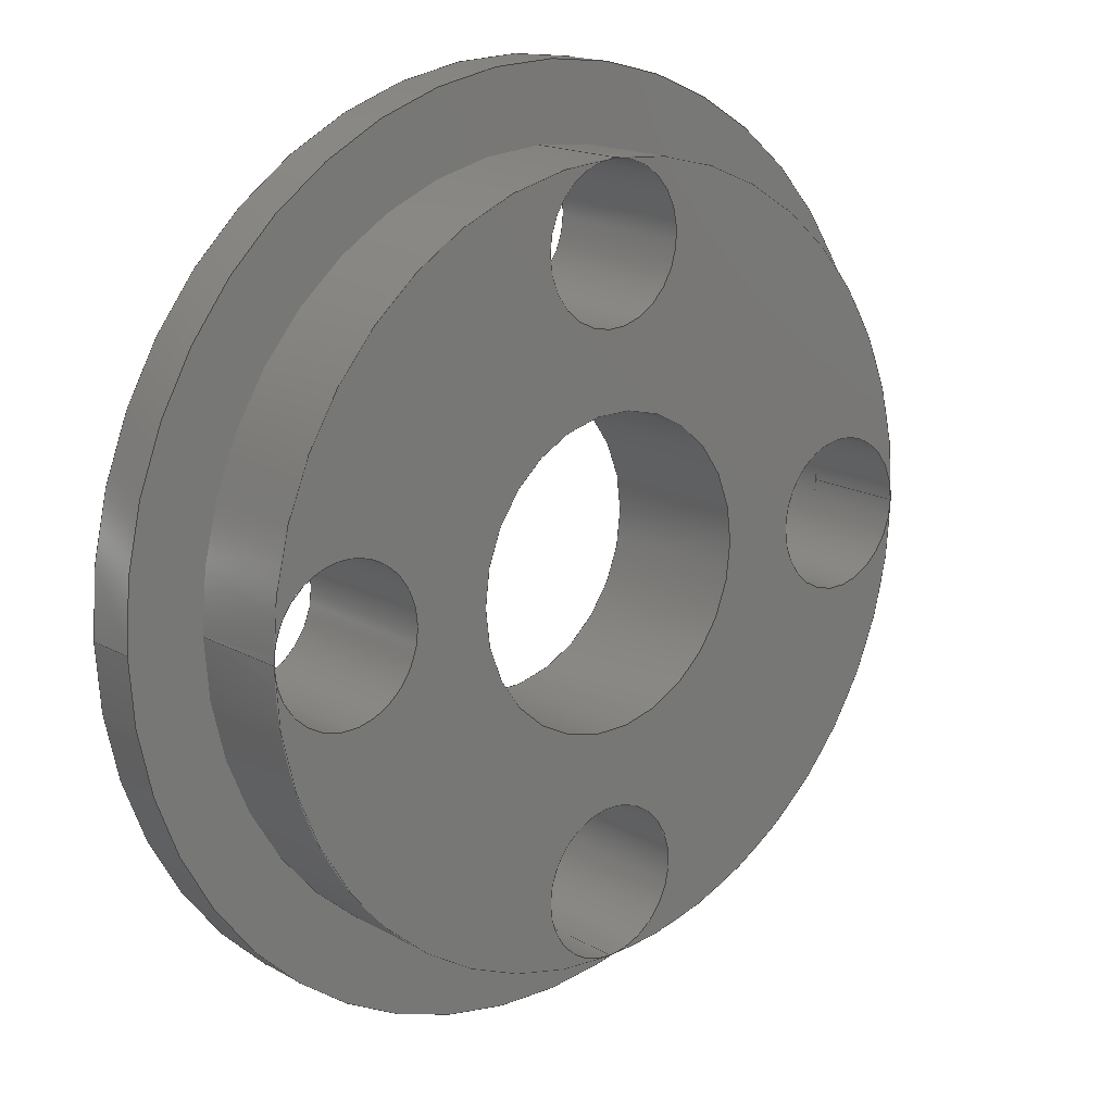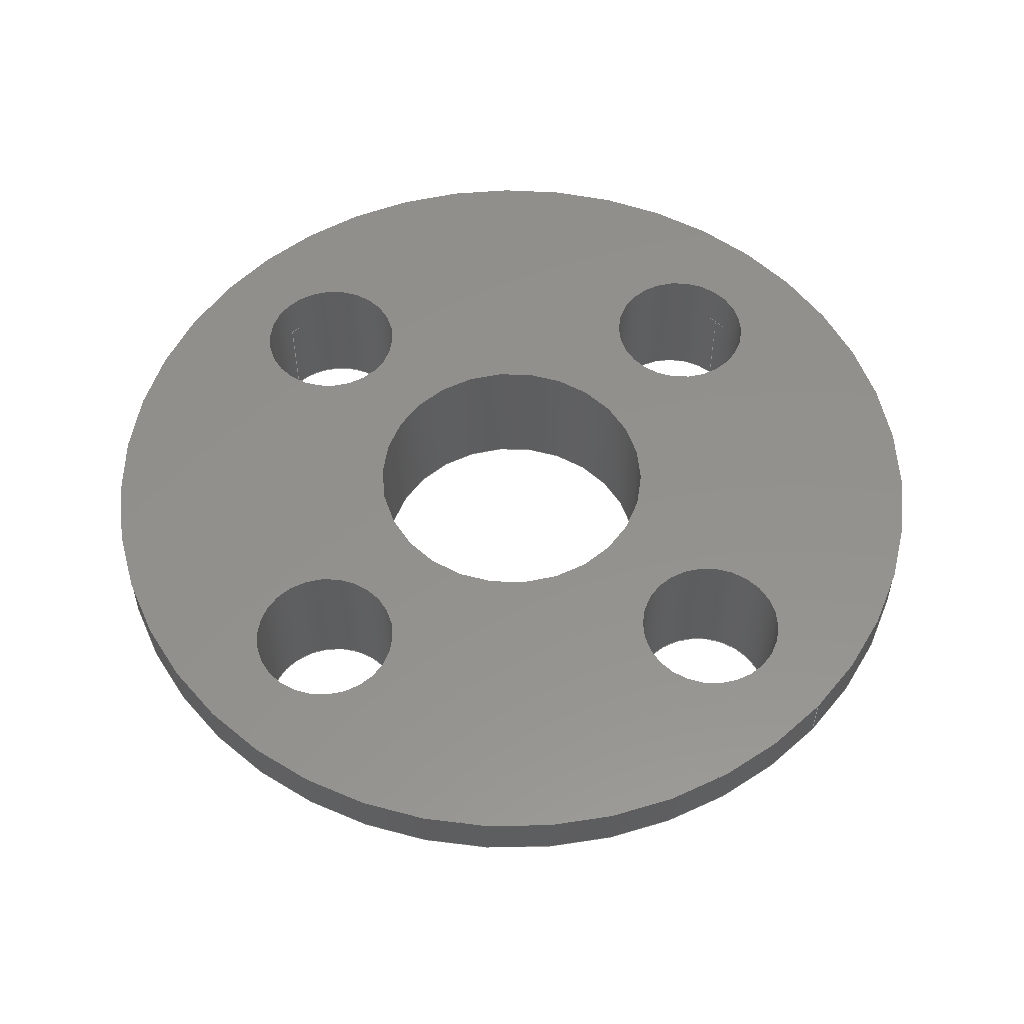
<metadata>
{"format":"step","ext":"step","renderer":"f3d","projection":"perspective","resolution":1024,"background":"white","views":[{"elev":16.9,"azim":138.2,"up":"+Y"},{"elev":54.9,"azim":43.1,"up":"+Z"}]}
</metadata>
<code>
ISO-10303-21;
DATA;
#1 = APPLICATION_PROTOCOL_DEFINITION('international standard',
  'automotive_design',2000,#2);
#2 = APPLICATION_CONTEXT(
  'core data for automotive mechanical design processes');
#3 = SHAPE_DEFINITION_REPRESENTATION(#4,#10);
#4 = PRODUCT_DEFINITION_SHAPE('','',#5);
#5 = PRODUCT_DEFINITION('design','',#6,#9);
#6 = PRODUCT_DEFINITION_FORMATION('','',#7);
#7 = PRODUCT('Open CASCADE STEP translator 7.8 12',
  'Open CASCADE STEP translator 7.8 12','',(#8));
#8 = PRODUCT_CONTEXT('',#2,'mechanical');
#9 = PRODUCT_DEFINITION_CONTEXT('part definition',#2,'design');
#10 = ADVANCED_BREP_SHAPE_REPRESENTATION('',(#11,#15),#437);
#11 = AXIS2_PLACEMENT_3D('',#12,#13,#14);
#12 = CARTESIAN_POINT('',(0,0,0));
#13 = DIRECTION('',(0,0,1));
#14 = DIRECTION('',(1,0,-0));
#15 = MANIFOLD_SOLID_BREP('',#16);
#16 = CLOSED_SHELL('',(#17,#59,#104,#212,#237,#259,#271,#283,#309,#335,
    #360,#387,#413));
#17 = ADVANCED_FACE('',(#18),#54,.T.);
#18 = FACE_BOUND('',#19,.T.);
#19 = EDGE_LOOP('',(#20,#30,#39,#47));
#20 = ORIENTED_EDGE('',*,*,#21,.F.);
#21 = EDGE_CURVE('',#22,#24,#26,.T.);
#22 = VERTEX_POINT('',#23);
#23 = CARTESIAN_POINT('',(-15,-8.404e-08,0));
#24 = VERTEX_POINT('',#25);
#25 = CARTESIAN_POINT('',(-15,1.837e-15,4));
#26 = LINE('',#27,#28);
#27 = CARTESIAN_POINT('',(-15,1.837e-15,0));
#28 = VECTOR('',#29,1);
#29 = DIRECTION('',(0,0,1));
#30 = ORIENTED_EDGE('',*,*,#31,.T.);
#31 = EDGE_CURVE('',#22,#32,#34,.T.);
#32 = VERTEX_POINT('',#33);
#33 = CARTESIAN_POINT('',(-5.194e-08,-15,0));
#34 = CIRCLE('',#35,15);
#35 = AXIS2_PLACEMENT_3D('',#36,#37,#38);
#36 = CARTESIAN_POINT('',(0,0,0));
#37 = DIRECTION('',(0,0,1));
#38 = DIRECTION('',(1,0,0));
#39 = ORIENTED_EDGE('',*,*,#40,.T.);
#40 = EDGE_CURVE('',#32,#41,#43,.T.);
#41 = VERTEX_POINT('',#42);
#42 = CARTESIAN_POINT('',(-2.755e-15,-15,4));
#43 = LINE('',#44,#45);
#44 = CARTESIAN_POINT('',(-2.755e-15,-15,0));
#45 = VECTOR('',#46,1);
#46 = DIRECTION('',(0,0,1));
#47 = ORIENTED_EDGE('',*,*,#48,.F.);
#48 = EDGE_CURVE('',#24,#41,#49,.T.);
#49 = CIRCLE('',#50,15);
#50 = AXIS2_PLACEMENT_3D('',#51,#52,#53);
#51 = CARTESIAN_POINT('',(0,0,4));
#52 = DIRECTION('',(0,0,1));
#53 = DIRECTION('',(1,0,0));
#54 = CYLINDRICAL_SURFACE('',#55,15);
#55 = AXIS2_PLACEMENT_3D('',#56,#57,#58);
#56 = CARTESIAN_POINT('',(0,0,0));
#57 = DIRECTION('',(0,0,1));
#58 = DIRECTION('',(1,0,0));
#59 = ADVANCED_FACE('',(#60,#71),#99,.F.);
#60 = FACE_BOUND('',#61,.F.);
#61 = EDGE_LOOP('',(#62));
#62 = ORIENTED_EDGE('',*,*,#63,.T.);
#63 = EDGE_CURVE('',#64,#64,#66,.T.);
#64 = VERTEX_POINT('',#65);
#65 = CARTESIAN_POINT('',(18,-4.409e-15,4));
#66 = CIRCLE('',#67,18);
#67 = AXIS2_PLACEMENT_3D('',#68,#69,#70);
#68 = CARTESIAN_POINT('',(0,0,4));
#69 = DIRECTION('',(0,0,1));
#70 = DIRECTION('',(1,0,0));
#71 = FACE_BOUND('',#72,.F.);
#72 = EDGE_LOOP('',(#73,#84,#91,#92));
#73 = ORIENTED_EDGE('',*,*,#74,.F.);
#74 = EDGE_CURVE('',#75,#77,#79,.T.);
#75 = VERTEX_POINT('',#76);
#76 = CARTESIAN_POINT('',(15,-3.674e-15,4));
#77 = VERTEX_POINT('',#78);
#78 = CARTESIAN_POINT('',(9.185e-16,15,4));
#79 = CIRCLE('',#80,15);
#80 = AXIS2_PLACEMENT_3D('',#81,#82,#83);
#81 = CARTESIAN_POINT('',(0,0,4));
#82 = DIRECTION('',(0,0,1));
#83 = DIRECTION('',(1,0,0));
#84 = ORIENTED_EDGE('',*,*,#85,.F.);
#85 = EDGE_CURVE('',#41,#75,#86,.T.);
#86 = CIRCLE('',#87,15);
#87 = AXIS2_PLACEMENT_3D('',#88,#89,#90);
#88 = CARTESIAN_POINT('',(0,0,4));
#89 = DIRECTION('',(0,0,1));
#90 = DIRECTION('',(1,0,0));
#91 = ORIENTED_EDGE('',*,*,#48,.F.);
#92 = ORIENTED_EDGE('',*,*,#93,.F.);
#93 = EDGE_CURVE('',#77,#24,#94,.T.);
#94 = CIRCLE('',#95,15);
#95 = AXIS2_PLACEMENT_3D('',#96,#97,#98);
#96 = CARTESIAN_POINT('',(0,0,4));
#97 = DIRECTION('',(0,0,1));
#98 = DIRECTION('',(1,0,0));
#99 = PLANE('',#100);
#100 = AXIS2_PLACEMENT_3D('',#101,#102,#103);
#101 = CARTESIAN_POINT('',(0,0,4));
#102 = DIRECTION('',(0,0,1));
#103 = DIRECTION('',(1,0,0));
#104 = ADVANCED_FACE('',(#105,#133,#151,#169,#180,#189),#207,.F.);
#105 = FACE_BOUND('',#106,.F.);
#106 = EDGE_LOOP('',(#107,#116,#125,#132));
#107 = ORIENTED_EDGE('',*,*,#108,.T.);
#108 = EDGE_CURVE('',#32,#109,#111,.T.);
#109 = VERTEX_POINT('',#110);
#110 = CARTESIAN_POINT('',(15,-2.204e-15,0));
#111 = CIRCLE('',#112,15);
#112 = AXIS2_PLACEMENT_3D('',#113,#114,#115);
#113 = CARTESIAN_POINT('',(0,0,0));
#114 = DIRECTION('',(0,0,1));
#115 = DIRECTION('',(1,0,0));
#116 = ORIENTED_EDGE('',*,*,#117,.T.);
#117 = EDGE_CURVE('',#109,#118,#120,.T.);
#118 = VERTEX_POINT('',#119);
#119 = CARTESIAN_POINT('',(4.249e-15,15,0));
#120 = CIRCLE('',#121,15);
#121 = AXIS2_PLACEMENT_3D('',#122,#123,#124);
#122 = CARTESIAN_POINT('',(0,0,0));
#123 = DIRECTION('',(0,0,1));
#124 = DIRECTION('',(1,0,0));
#125 = ORIENTED_EDGE('',*,*,#126,.T.);
#126 = EDGE_CURVE('',#118,#22,#127,.T.);
#127 = CIRCLE('',#128,15);
#128 = AXIS2_PLACEMENT_3D('',#129,#130,#131);
#129 = CARTESIAN_POINT('',(0,0,0));
#130 = DIRECTION('',(0,0,1));
#131 = DIRECTION('',(1,0,0));
#132 = ORIENTED_EDGE('',*,*,#31,.T.);
#133 = FACE_BOUND('',#134,.F.);
#134 = EDGE_LOOP('',(#135,#144));
#135 = ORIENTED_EDGE('',*,*,#136,.F.);
#136 = EDGE_CURVE('',#32,#137,#139,.T.);
#137 = VERTEX_POINT('',#138);
#138 = CARTESIAN_POINT('',(3,-12,0));
#139 = CIRCLE('',#140,3);
#140 = AXIS2_PLACEMENT_3D('',#141,#142,#143);
#141 = CARTESIAN_POINT('',(-2.204e-15,-12,0));
#142 = DIRECTION('',(0,0,1));
#143 = DIRECTION('',(1,0,0));
#144 = ORIENTED_EDGE('',*,*,#145,.F.);
#145 = EDGE_CURVE('',#137,#32,#146,.T.);
#146 = CIRCLE('',#147,3);
#147 = AXIS2_PLACEMENT_3D('',#148,#149,#150);
#148 = CARTESIAN_POINT('',(-2.204e-15,-12,0));
#149 = DIRECTION('',(0,0,1));
#150 = DIRECTION('',(1,0,0));
#151 = FACE_BOUND('',#152,.F.);
#152 = EDGE_LOOP('',(#153,#162));
#153 = ORIENTED_EDGE('',*,*,#154,.F.);
#154 = EDGE_CURVE('',#22,#155,#157,.T.);
#155 = VERTEX_POINT('',#156);
#156 = CARTESIAN_POINT('',(-9,7.348e-16,0));
#157 = CIRCLE('',#158,3);
#158 = AXIS2_PLACEMENT_3D('',#159,#160,#161);
#159 = CARTESIAN_POINT('',(-12,1.47e-15,0));
#160 = DIRECTION('',(0,0,1));
#161 = DIRECTION('',(1,0,0));
#162 = ORIENTED_EDGE('',*,*,#163,.F.);
#163 = EDGE_CURVE('',#155,#22,#164,.T.);
#164 = CIRCLE('',#165,3);
#165 = AXIS2_PLACEMENT_3D('',#166,#167,#168);
#166 = CARTESIAN_POINT('',(-12,1.47e-15,0));
#167 = DIRECTION('',(0,0,1));
#168 = DIRECTION('',(1,0,0));
#169 = FACE_BOUND('',#170,.F.);
#170 = EDGE_LOOP('',(#171));
#171 = ORIENTED_EDGE('',*,*,#172,.F.);
#172 = EDGE_CURVE('',#173,#173,#175,.T.);
#173 = VERTEX_POINT('',#174);
#174 = CARTESIAN_POINT('',(6,-1.47e-15,0));
#175 = CIRCLE('',#176,6);
#176 = AXIS2_PLACEMENT_3D('',#177,#178,#179);
#177 = CARTESIAN_POINT('',(0,0,0));
#178 = DIRECTION('',(0,0,1));
#179 = DIRECTION('',(1,0,0));
#180 = FACE_BOUND('',#181,.F.);
#181 = EDGE_LOOP('',(#182));
#182 = ORIENTED_EDGE('',*,*,#183,.F.);
#183 = EDGE_CURVE('',#109,#109,#184,.T.);
#184 = CIRCLE('',#185,3);
#185 = AXIS2_PLACEMENT_3D('',#186,#187,#188);
#186 = CARTESIAN_POINT('',(12,0,0));
#187 = DIRECTION('',(0,0,1));
#188 = DIRECTION('',(1,0,0));
#189 = FACE_BOUND('',#190,.F.);
#190 = EDGE_LOOP('',(#191,#200));
#191 = ORIENTED_EDGE('',*,*,#192,.F.);
#192 = EDGE_CURVE('',#118,#193,#195,.T.);
#193 = VERTEX_POINT('',#194);
#194 = CARTESIAN_POINT('',(3,12,0));
#195 = CIRCLE('',#196,3);
#196 = AXIS2_PLACEMENT_3D('',#197,#198,#199);
#197 = CARTESIAN_POINT('',(7.348e-16,12,0));
#198 = DIRECTION('',(0,0,1));
#199 = DIRECTION('',(1,0,0));
#200 = ORIENTED_EDGE('',*,*,#201,.F.);
#201 = EDGE_CURVE('',#193,#118,#202,.T.);
#202 = CIRCLE('',#203,3);
#203 = AXIS2_PLACEMENT_3D('',#204,#205,#206);
#204 = CARTESIAN_POINT('',(7.348e-16,12,0));
#205 = DIRECTION('',(0,0,1));
#206 = DIRECTION('',(1,0,0));
#207 = PLANE('',#208);
#208 = AXIS2_PLACEMENT_3D('',#209,#210,#211);
#209 = CARTESIAN_POINT('',(0,0,0));
#210 = DIRECTION('',(0,0,1));
#211 = DIRECTION('',(1,0,0));
#212 = ADVANCED_FACE('',(#213),#232,.T.);
#213 = FACE_BOUND('',#214,.T.);
#214 = EDGE_LOOP('',(#215,#224,#230,#231));
#215 = ORIENTED_EDGE('',*,*,#216,.F.);
#216 = EDGE_CURVE('',#217,#217,#219,.T.);
#217 = VERTEX_POINT('',#218);
#218 = CARTESIAN_POINT('',(18,-4.409e-15,6));
#219 = CIRCLE('',#220,18);
#220 = AXIS2_PLACEMENT_3D('',#221,#222,#223);
#221 = CARTESIAN_POINT('',(0,0,6));
#222 = DIRECTION('',(0,0,1));
#223 = DIRECTION('',(1,0,0));
#224 = ORIENTED_EDGE('',*,*,#225,.F.);
#225 = EDGE_CURVE('',#64,#217,#226,.T.);
#226 = LINE('',#227,#228);
#227 = CARTESIAN_POINT('',(18,-4.409e-15,4));
#228 = VECTOR('',#229,1);
#229 = DIRECTION('',(0,0,1));
#230 = ORIENTED_EDGE('',*,*,#63,.T.);
#231 = ORIENTED_EDGE('',*,*,#225,.T.);
#232 = CYLINDRICAL_SURFACE('',#233,18);
#233 = AXIS2_PLACEMENT_3D('',#234,#235,#236);
#234 = CARTESIAN_POINT('',(0,0,4));
#235 = DIRECTION('',(0,0,1));
#236 = DIRECTION('',(1,0,0));
#237 = ADVANCED_FACE('',(#238),#254,.T.);
#238 = FACE_BOUND('',#239,.T.);
#239 = EDGE_LOOP('',(#240,#241,#247,#248));
#240 = ORIENTED_EDGE('',*,*,#74,.F.);
#241 = ORIENTED_EDGE('',*,*,#242,.F.);
#242 = EDGE_CURVE('',#109,#75,#243,.T.);
#243 = LINE('',#244,#245);
#244 = CARTESIAN_POINT('',(15,-3.674e-15,0));
#245 = VECTOR('',#246,1);
#246 = DIRECTION('',(0,0,1));
#247 = ORIENTED_EDGE('',*,*,#117,.T.);
#248 = ORIENTED_EDGE('',*,*,#249,.T.);
#249 = EDGE_CURVE('',#118,#77,#250,.T.);
#250 = LINE('',#251,#252);
#251 = CARTESIAN_POINT('',(9.185e-16,15,0));
#252 = VECTOR('',#253,1);
#253 = DIRECTION('',(0,0,1));
#254 = CYLINDRICAL_SURFACE('',#255,15);
#255 = AXIS2_PLACEMENT_3D('',#256,#257,#258);
#256 = CARTESIAN_POINT('',(0,0,0));
#257 = DIRECTION('',(0,0,1));
#258 = DIRECTION('',(1,0,0));
#259 = ADVANCED_FACE('',(#260),#266,.T.);
#260 = FACE_BOUND('',#261,.T.);
#261 = EDGE_LOOP('',(#262,#263,#264,#265));
#262 = ORIENTED_EDGE('',*,*,#126,.T.);
#263 = ORIENTED_EDGE('',*,*,#21,.T.);
#264 = ORIENTED_EDGE('',*,*,#93,.F.);
#265 = ORIENTED_EDGE('',*,*,#249,.F.);
#266 = CYLINDRICAL_SURFACE('',#267,15);
#267 = AXIS2_PLACEMENT_3D('',#268,#269,#270);
#268 = CARTESIAN_POINT('',(0,0,0));
#269 = DIRECTION('',(0,0,1));
#270 = DIRECTION('',(1,0,0));
#271 = ADVANCED_FACE('',(#272),#278,.T.);
#272 = FACE_BOUND('',#273,.T.);
#273 = EDGE_LOOP('',(#274,#275,#276,#277));
#274 = ORIENTED_EDGE('',*,*,#40,.F.);
#275 = ORIENTED_EDGE('',*,*,#108,.T.);
#276 = ORIENTED_EDGE('',*,*,#242,.T.);
#277 = ORIENTED_EDGE('',*,*,#85,.F.);
#278 = CYLINDRICAL_SURFACE('',#279,15);
#279 = AXIS2_PLACEMENT_3D('',#280,#281,#282);
#280 = CARTESIAN_POINT('',(0,0,0));
#281 = DIRECTION('',(0,0,1));
#282 = DIRECTION('',(1,0,0));
#283 = ADVANCED_FACE('',(#284),#304,.F.);
#284 = FACE_BOUND('',#285,.F.);
#285 = EDGE_LOOP('',(#286,#294,#301,#302,#303));
#286 = ORIENTED_EDGE('',*,*,#287,.T.);
#287 = EDGE_CURVE('',#137,#288,#290,.T.);
#288 = VERTEX_POINT('',#289);
#289 = CARTESIAN_POINT('',(3,-12,6));
#290 = LINE('',#291,#292);
#291 = CARTESIAN_POINT('',(3,-12,0));
#292 = VECTOR('',#293,1);
#293 = DIRECTION('',(0,0,1));
#294 = ORIENTED_EDGE('',*,*,#295,.F.);
#295 = EDGE_CURVE('',#288,#288,#296,.T.);
#296 = CIRCLE('',#297,3);
#297 = AXIS2_PLACEMENT_3D('',#298,#299,#300);
#298 = CARTESIAN_POINT('',(-2.204e-15,-12,6));
#299 = DIRECTION('',(0,0,1));
#300 = DIRECTION('',(1,0,0));
#301 = ORIENTED_EDGE('',*,*,#287,.F.);
#302 = ORIENTED_EDGE('',*,*,#145,.T.);
#303 = ORIENTED_EDGE('',*,*,#136,.T.);
#304 = CYLINDRICAL_SURFACE('',#305,3);
#305 = AXIS2_PLACEMENT_3D('',#306,#307,#308);
#306 = CARTESIAN_POINT('',(-2.204e-15,-12,0));
#307 = DIRECTION('',(0,0,1));
#308 = DIRECTION('',(1,0,0));
#309 = ADVANCED_FACE('',(#310),#330,.F.);
#310 = FACE_BOUND('',#311,.F.);
#311 = EDGE_LOOP('',(#312,#320,#327,#328,#329));
#312 = ORIENTED_EDGE('',*,*,#313,.T.);
#313 = EDGE_CURVE('',#155,#314,#316,.T.);
#314 = VERTEX_POINT('',#315);
#315 = CARTESIAN_POINT('',(-9,7.348e-16,6));
#316 = LINE('',#317,#318);
#317 = CARTESIAN_POINT('',(-9,7.348e-16,0));
#318 = VECTOR('',#319,1);
#319 = DIRECTION('',(0,0,1));
#320 = ORIENTED_EDGE('',*,*,#321,.F.);
#321 = EDGE_CURVE('',#314,#314,#322,.T.);
#322 = CIRCLE('',#323,3);
#323 = AXIS2_PLACEMENT_3D('',#324,#325,#326);
#324 = CARTESIAN_POINT('',(-12,1.47e-15,6));
#325 = DIRECTION('',(0,0,1));
#326 = DIRECTION('',(1,0,0));
#327 = ORIENTED_EDGE('',*,*,#313,.F.);
#328 = ORIENTED_EDGE('',*,*,#163,.T.);
#329 = ORIENTED_EDGE('',*,*,#154,.T.);
#330 = CYLINDRICAL_SURFACE('',#331,3);
#331 = AXIS2_PLACEMENT_3D('',#332,#333,#334);
#332 = CARTESIAN_POINT('',(-12,1.47e-15,0));
#333 = DIRECTION('',(0,0,1));
#334 = DIRECTION('',(1,0,0));
#335 = ADVANCED_FACE('',(#336),#355,.F.);
#336 = FACE_BOUND('',#337,.F.);
#337 = EDGE_LOOP('',(#338,#347,#353,#354));
#338 = ORIENTED_EDGE('',*,*,#339,.F.);
#339 = EDGE_CURVE('',#340,#340,#342,.T.);
#340 = VERTEX_POINT('',#341);
#341 = CARTESIAN_POINT('',(6,-1.47e-15,6));
#342 = CIRCLE('',#343,6);
#343 = AXIS2_PLACEMENT_3D('',#344,#345,#346);
#344 = CARTESIAN_POINT('',(0,0,6));
#345 = DIRECTION('',(0,0,1));
#346 = DIRECTION('',(1,0,0));
#347 = ORIENTED_EDGE('',*,*,#348,.F.);
#348 = EDGE_CURVE('',#173,#340,#349,.T.);
#349 = LINE('',#350,#351);
#350 = CARTESIAN_POINT('',(6,-1.47e-15,0));
#351 = VECTOR('',#352,1);
#352 = DIRECTION('',(0,0,1));
#353 = ORIENTED_EDGE('',*,*,#172,.T.);
#354 = ORIENTED_EDGE('',*,*,#348,.T.);
#355 = CYLINDRICAL_SURFACE('',#356,6);
#356 = AXIS2_PLACEMENT_3D('',#357,#358,#359);
#357 = CARTESIAN_POINT('',(0,0,0));
#358 = DIRECTION('',(0,0,1));
#359 = DIRECTION('',(1,0,0));
#360 = ADVANCED_FACE('',(#361),#382,.F.);
#361 = FACE_BOUND('',#362,.F.);
#362 = EDGE_LOOP('',(#363,#372,#378,#379,#380,#381));
#363 = ORIENTED_EDGE('',*,*,#364,.F.);
#364 = EDGE_CURVE('',#365,#365,#367,.T.);
#365 = VERTEX_POINT('',#366);
#366 = CARTESIAN_POINT('',(15,-7.348e-16,6));
#367 = CIRCLE('',#368,3);
#368 = AXIS2_PLACEMENT_3D('',#369,#370,#371);
#369 = CARTESIAN_POINT('',(12,0,6));
#370 = DIRECTION('',(0,0,1));
#371 = DIRECTION('',(1,0,0));
#372 = ORIENTED_EDGE('',*,*,#373,.F.);
#373 = EDGE_CURVE('',#75,#365,#374,.T.);
#374 = LINE('',#375,#376);
#375 = CARTESIAN_POINT('',(15,-7.348e-16,0));
#376 = VECTOR('',#377,1);
#377 = DIRECTION('',(0,0,1));
#378 = ORIENTED_EDGE('',*,*,#242,.F.);
#379 = ORIENTED_EDGE('',*,*,#183,.T.);
#380 = ORIENTED_EDGE('',*,*,#242,.T.);
#381 = ORIENTED_EDGE('',*,*,#373,.T.);
#382 = CYLINDRICAL_SURFACE('',#383,3);
#383 = AXIS2_PLACEMENT_3D('',#384,#385,#386);
#384 = CARTESIAN_POINT('',(12,0,0));
#385 = DIRECTION('',(0,0,1));
#386 = DIRECTION('',(1,0,0));
#387 = ADVANCED_FACE('',(#388),#408,.F.);
#388 = FACE_BOUND('',#389,.F.);
#389 = EDGE_LOOP('',(#390,#398,#405,#406,#407));
#390 = ORIENTED_EDGE('',*,*,#391,.T.);
#391 = EDGE_CURVE('',#193,#392,#394,.T.);
#392 = VERTEX_POINT('',#393);
#393 = CARTESIAN_POINT('',(3,12,6));
#394 = LINE('',#395,#396);
#395 = CARTESIAN_POINT('',(3,12,0));
#396 = VECTOR('',#397,1);
#397 = DIRECTION('',(0,0,1));
#398 = ORIENTED_EDGE('',*,*,#399,.F.);
#399 = EDGE_CURVE('',#392,#392,#400,.T.);
#400 = CIRCLE('',#401,3);
#401 = AXIS2_PLACEMENT_3D('',#402,#403,#404);
#402 = CARTESIAN_POINT('',(7.348e-16,12,6));
#403 = DIRECTION('',(0,0,1));
#404 = DIRECTION('',(1,0,0));
#405 = ORIENTED_EDGE('',*,*,#391,.F.);
#406 = ORIENTED_EDGE('',*,*,#201,.T.);
#407 = ORIENTED_EDGE('',*,*,#192,.T.);
#408 = CYLINDRICAL_SURFACE('',#409,3);
#409 = AXIS2_PLACEMENT_3D('',#410,#411,#412);
#410 = CARTESIAN_POINT('',(7.348e-16,12,0));
#411 = DIRECTION('',(0,0,1));
#412 = DIRECTION('',(1,0,0));
#413 = ADVANCED_FACE('',(#414,#417,#420,#423,#426,#429),#432,.T.);
#414 = FACE_BOUND('',#415,.T.);
#415 = EDGE_LOOP('',(#416));
#416 = ORIENTED_EDGE('',*,*,#216,.T.);
#417 = FACE_BOUND('',#418,.T.);
#418 = EDGE_LOOP('',(#419));
#419 = ORIENTED_EDGE('',*,*,#295,.F.);
#420 = FACE_BOUND('',#421,.T.);
#421 = EDGE_LOOP('',(#422));
#422 = ORIENTED_EDGE('',*,*,#321,.F.);
#423 = FACE_BOUND('',#424,.T.);
#424 = EDGE_LOOP('',(#425));
#425 = ORIENTED_EDGE('',*,*,#339,.F.);
#426 = FACE_BOUND('',#427,.T.);
#427 = EDGE_LOOP('',(#428));
#428 = ORIENTED_EDGE('',*,*,#364,.F.);
#429 = FACE_BOUND('',#430,.T.);
#430 = EDGE_LOOP('',(#431));
#431 = ORIENTED_EDGE('',*,*,#399,.F.);
#432 = PLANE('',#433);
#433 = AXIS2_PLACEMENT_3D('',#434,#435,#436);
#434 = CARTESIAN_POINT('',(0,0,6));
#435 = DIRECTION('',(0,0,1));
#436 = DIRECTION('',(1,0,0));
#437 = ( GEOMETRIC_REPRESENTATION_CONTEXT(3) 
GLOBAL_UNCERTAINTY_ASSIGNED_CONTEXT((#441)) GLOBAL_UNIT_ASSIGNED_CONTEXT
((#438,#439,#440)) REPRESENTATION_CONTEXT('Context #1',
  '3D Context with UNIT and UNCERTAINTY') );
#438 = ( LENGTH_UNIT() NAMED_UNIT(*) SI_UNIT(.MILLI.,.METRE.) );
#439 = ( NAMED_UNIT(*) PLANE_ANGLE_UNIT() SI_UNIT($,.RADIAN.) );
#440 = ( NAMED_UNIT(*) SI_UNIT($,.STERADIAN.) SOLID_ANGLE_UNIT() );
#441 = UNCERTAINTY_MEASURE_WITH_UNIT(LENGTH_MEASURE(5e-06),#438,
  'distance_accuracy_value','confusion accuracy');
#442 = PRODUCT_RELATED_PRODUCT_CATEGORY('part',$,(#7));
ENDSEC;
END-ISO-10303-21;

</code>
